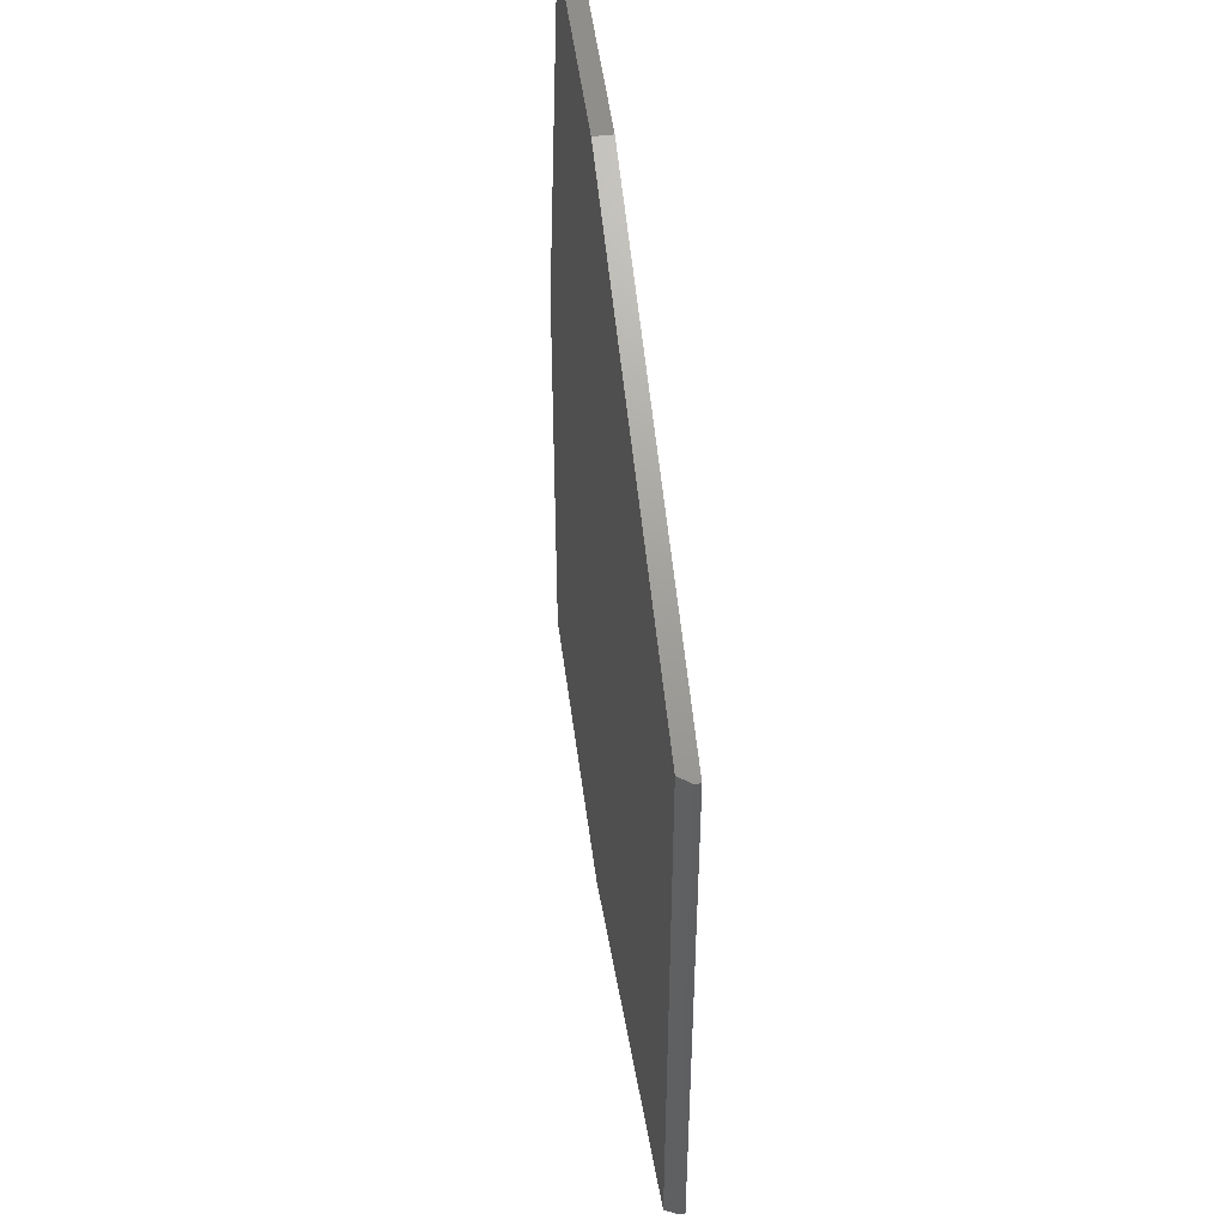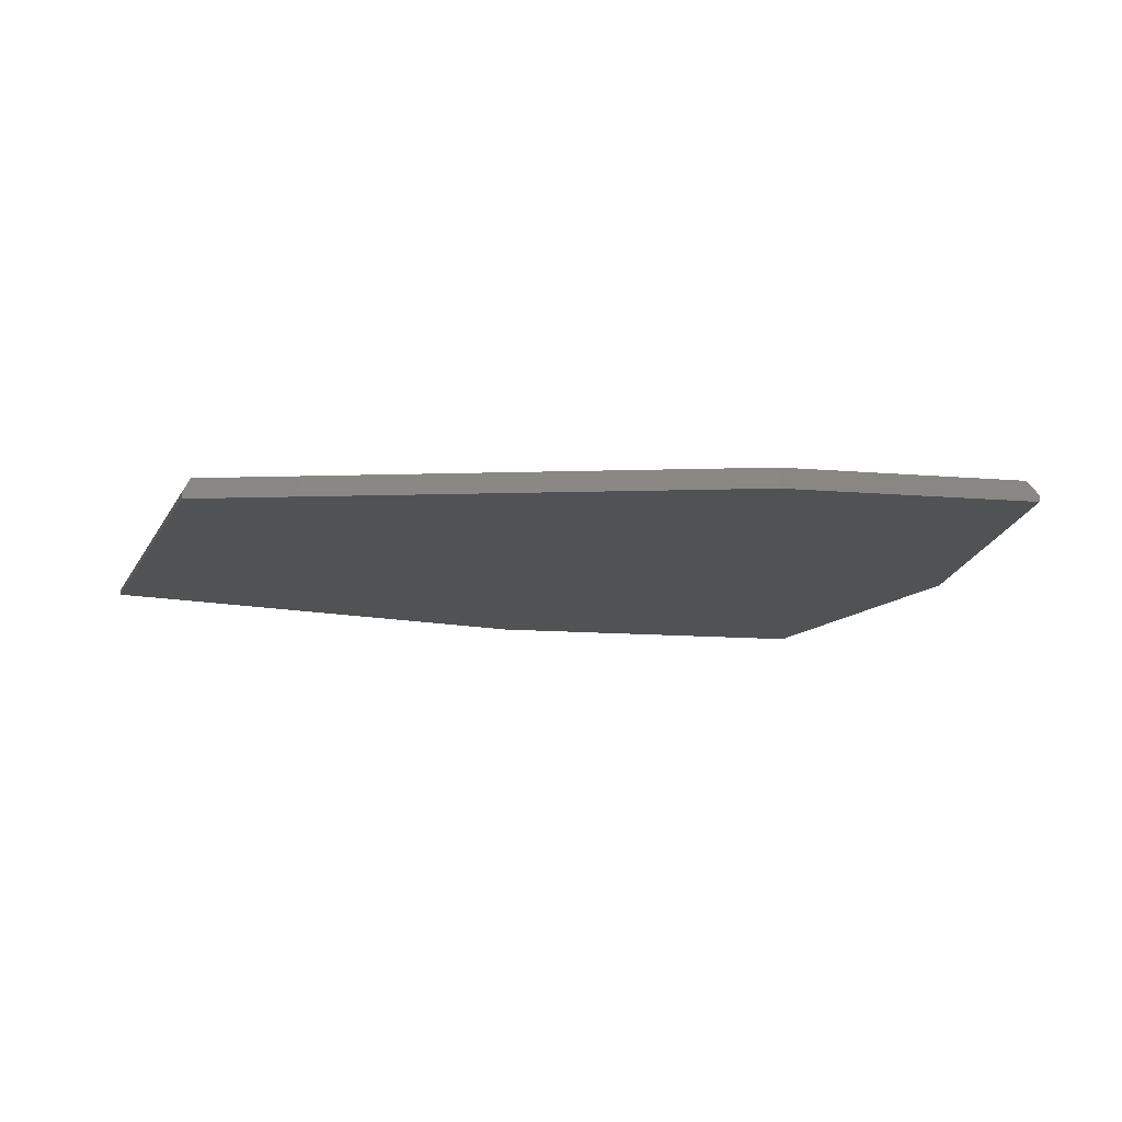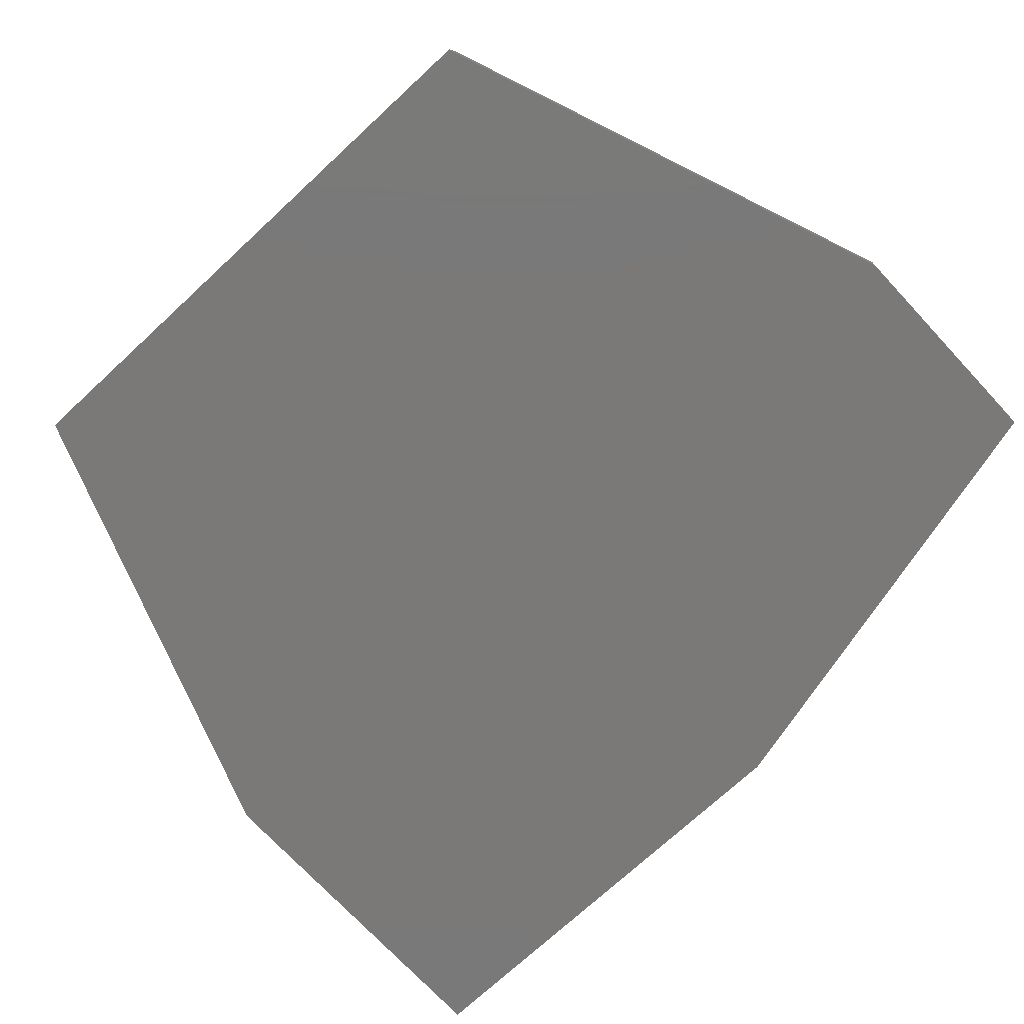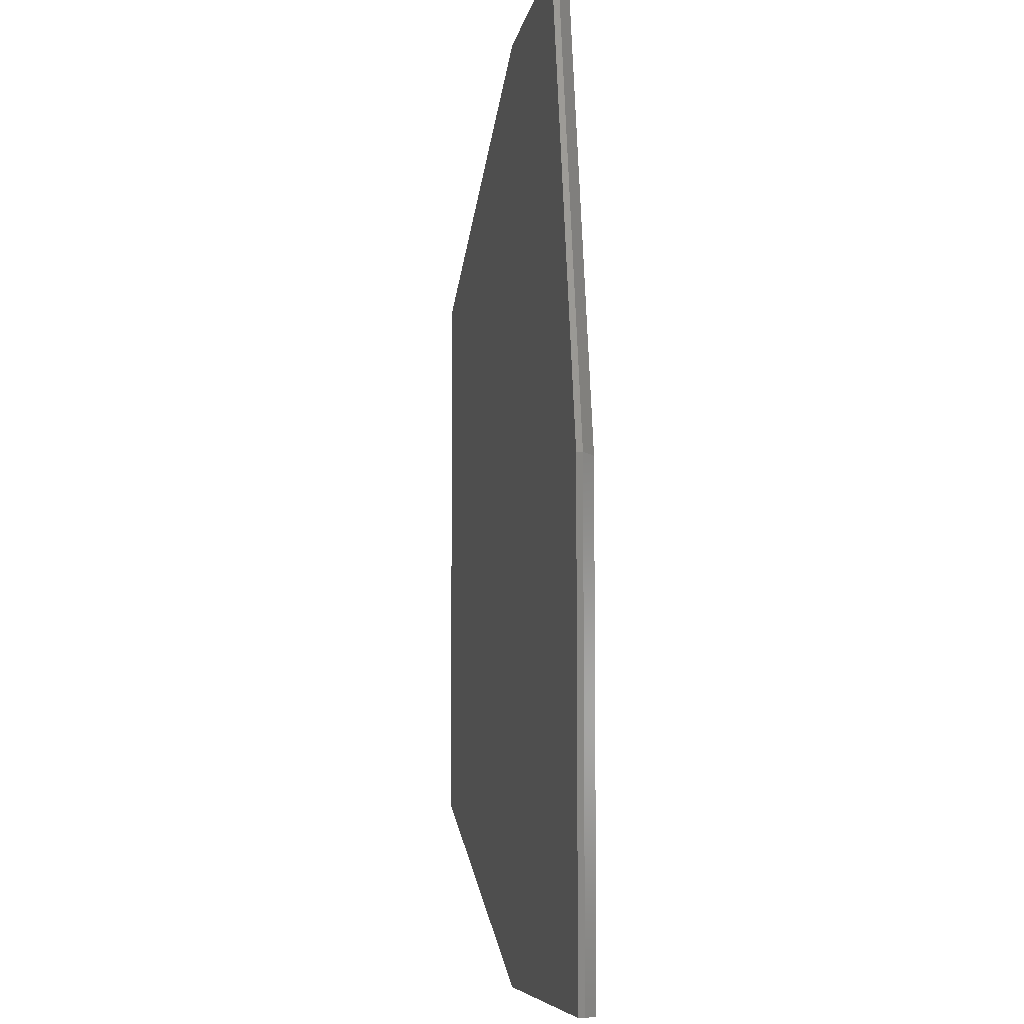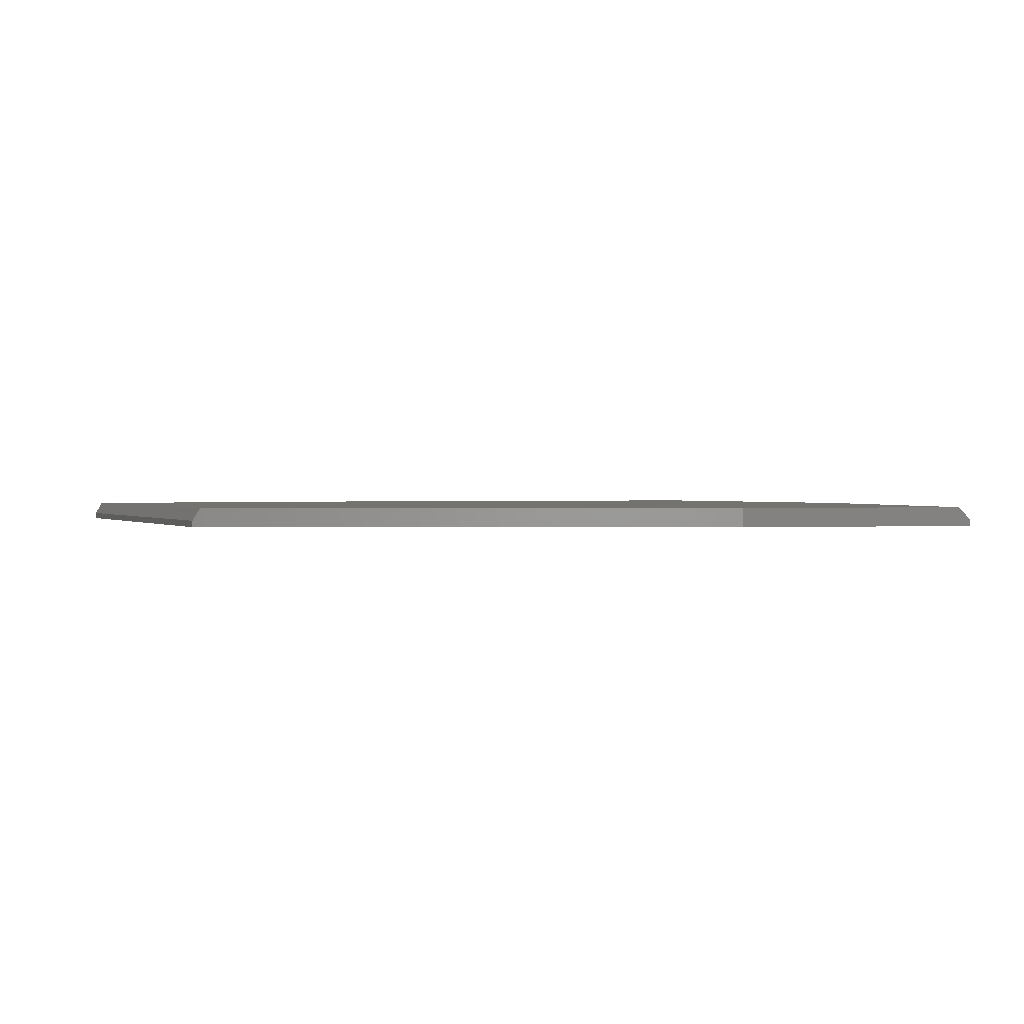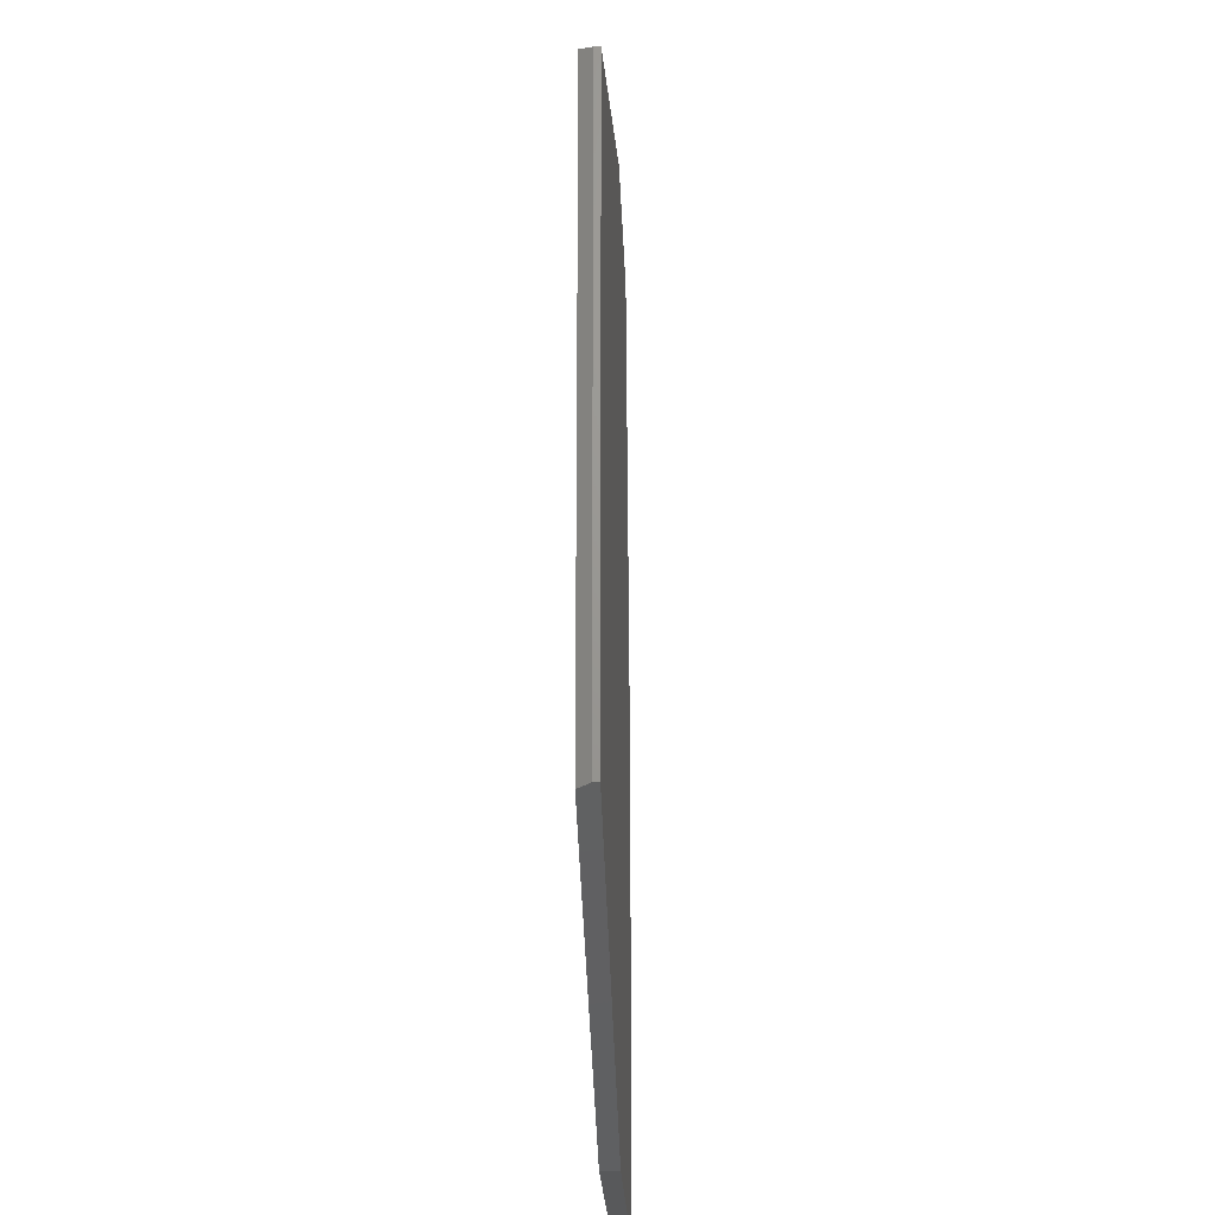
<metadata>
{"format":"stl","ext":"stl","renderer":"f3d","projection":"perspective","resolution":1024,"background":"white","views":[{"elev":49.1,"azim":82.8,"up":"+Y"},{"elev":-9.0,"azim":164.8,"up":"+Z"},{"elev":-72.4,"azim":132.9,"up":"+Z"},{"elev":-7.2,"azim":-98.8,"up":"+Y"},{"elev":0.7,"azim":160.8,"up":"+Z"},{"elev":-21.9,"azim":91.9,"up":"+Y"}]}
</metadata>
<code>
# stl→obj: 19 verts, 34 faces
v 222 13.5 301.5
v 193 53.38 301.5
v 193 13.5 301.5
v 203 93.5 301.5
v 222 93.5 301.5
v 261.4 28.28 301.5
v 261.4 78.72 301.5
v 202 93.5 300.5
v 192 53.5 300.5
v 222 93.5 300
v 262 78.5 300.5
v 262 78.5 300
v 192 53.5 300
v 202 93.5 300
v 262 28.5 300.5
v 192 13.5 300
v 222 13.5 300
v 262 28.5 300
v 192 13.5 300.5
f 1 2 3
f 2 1 4
f 4 1 5
f 5 1 6
f 5 6 7
f 2 8 9
f 8 2 4
f 7 10 5
f 10 7 11
f 10 11 12
f 13 8 14
f 8 13 9
f 6 11 7
f 11 6 15
f 14 16 13
f 16 14 17
f 17 14 10
f 17 10 12
f 17 12 18
f 10 4 5
f 4 10 8
f 8 10 14
f 19 1 3
f 1 19 17
f 17 19 16
f 19 2 9
f 2 19 3
f 11 18 12
f 18 11 15
f 16 9 13
f 9 16 19
f 1 15 6
f 15 1 17
f 15 17 18

</code>
